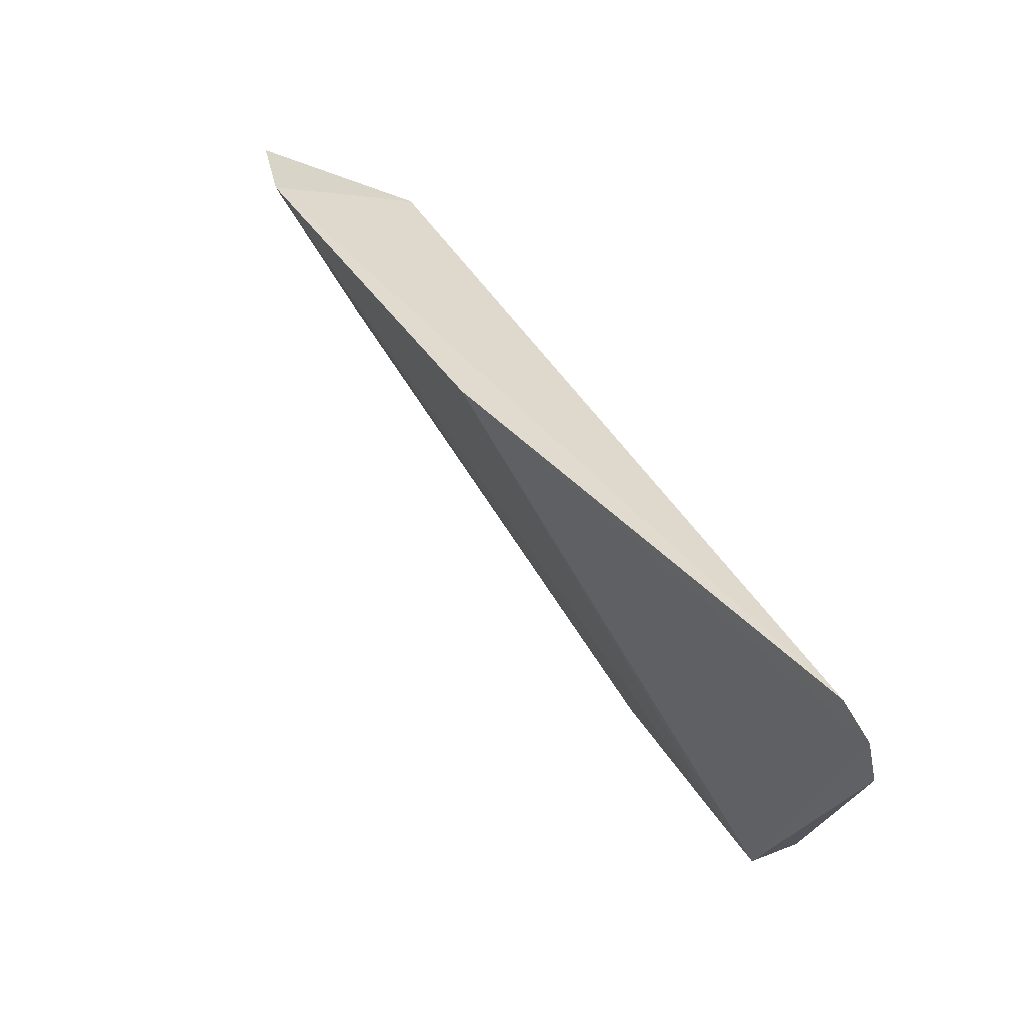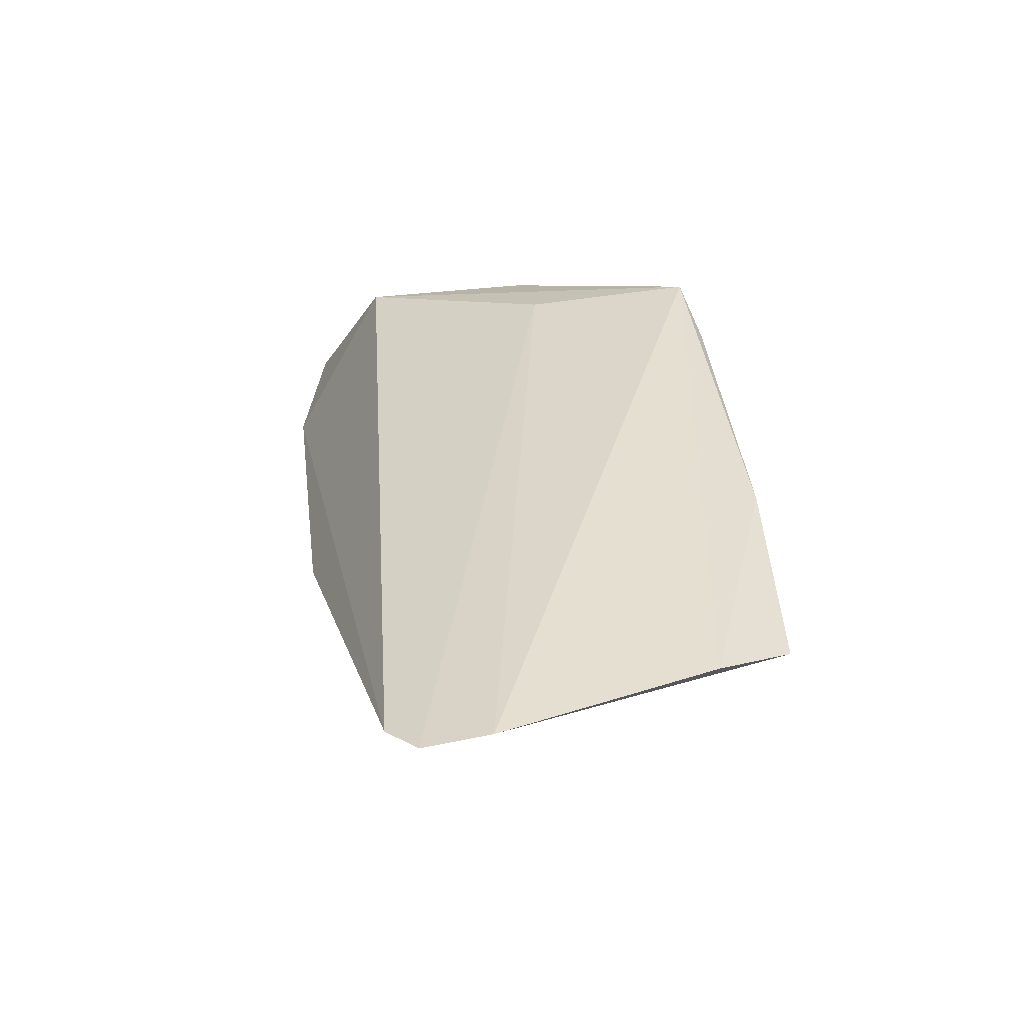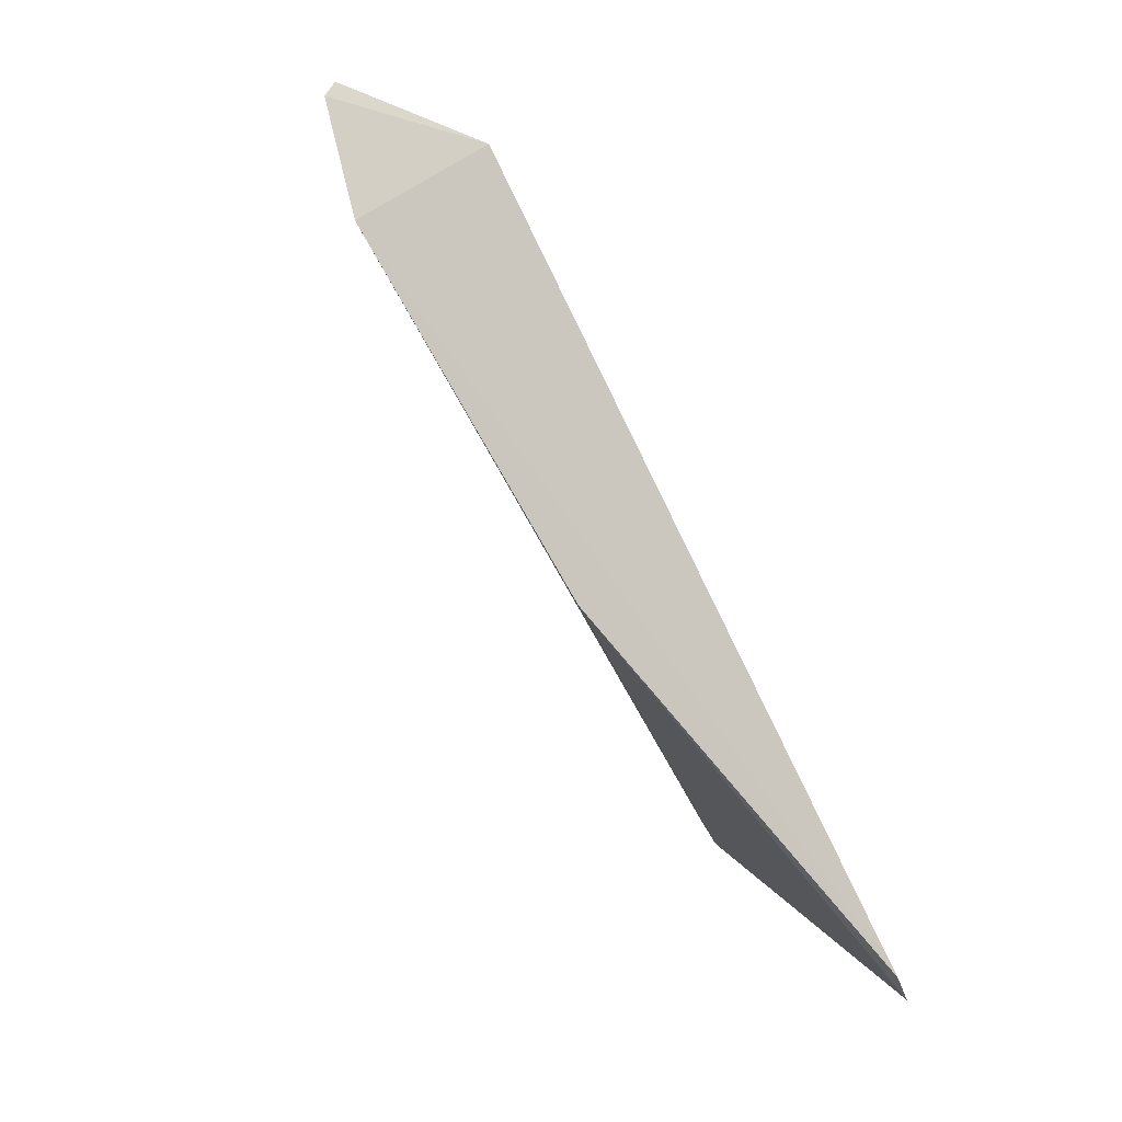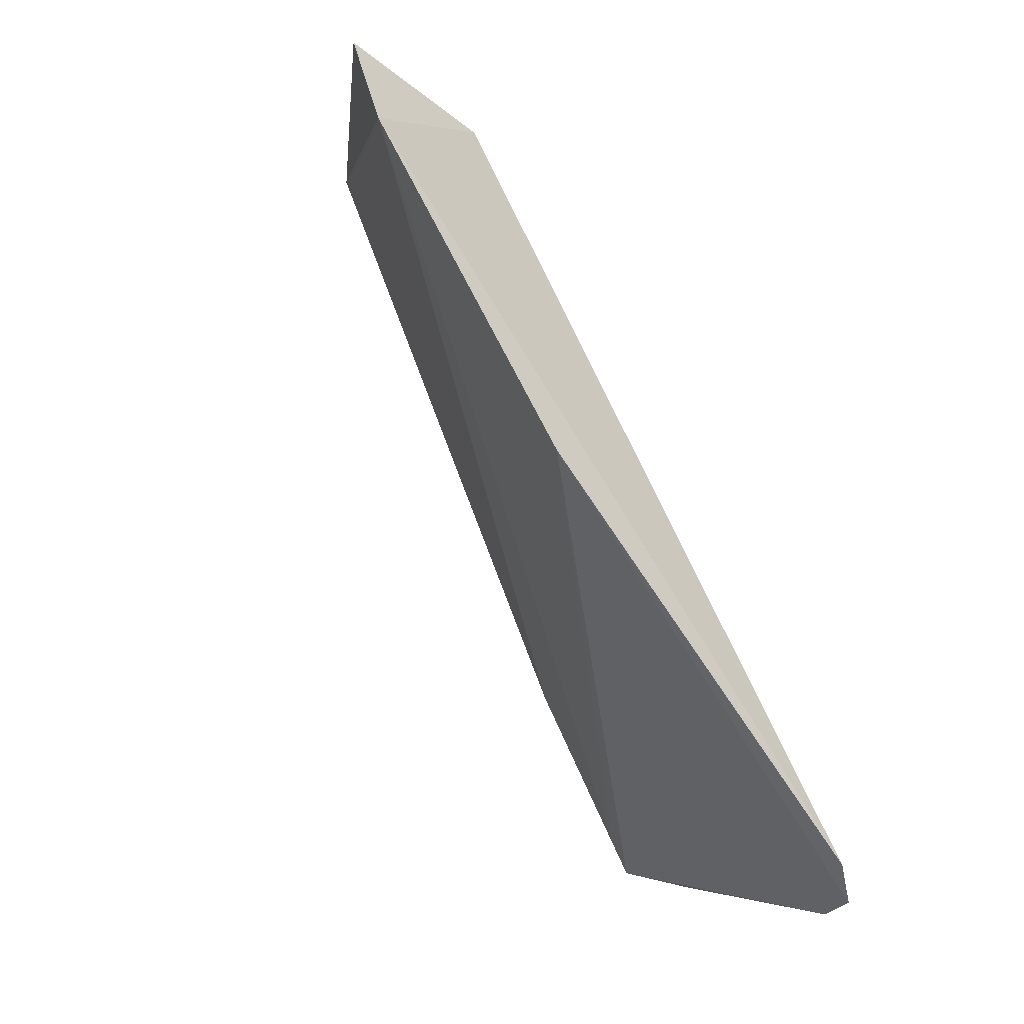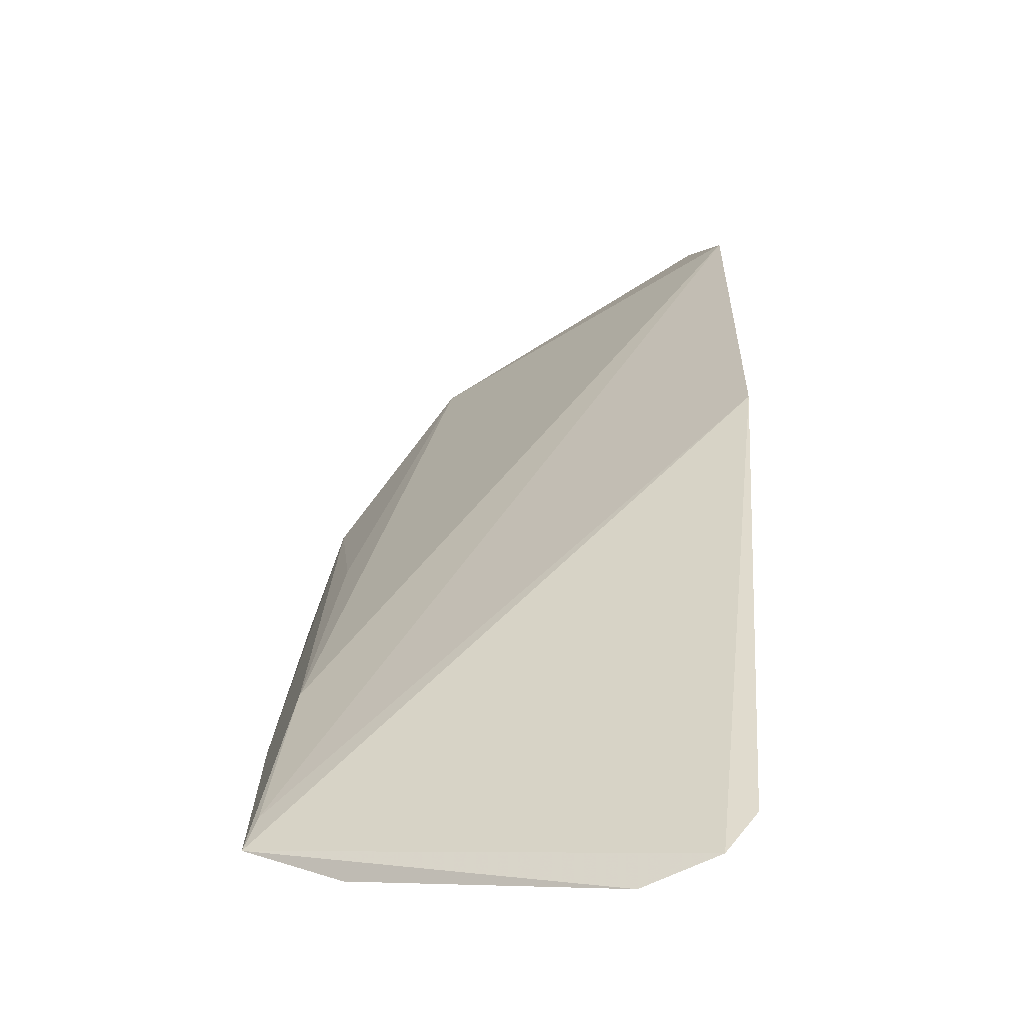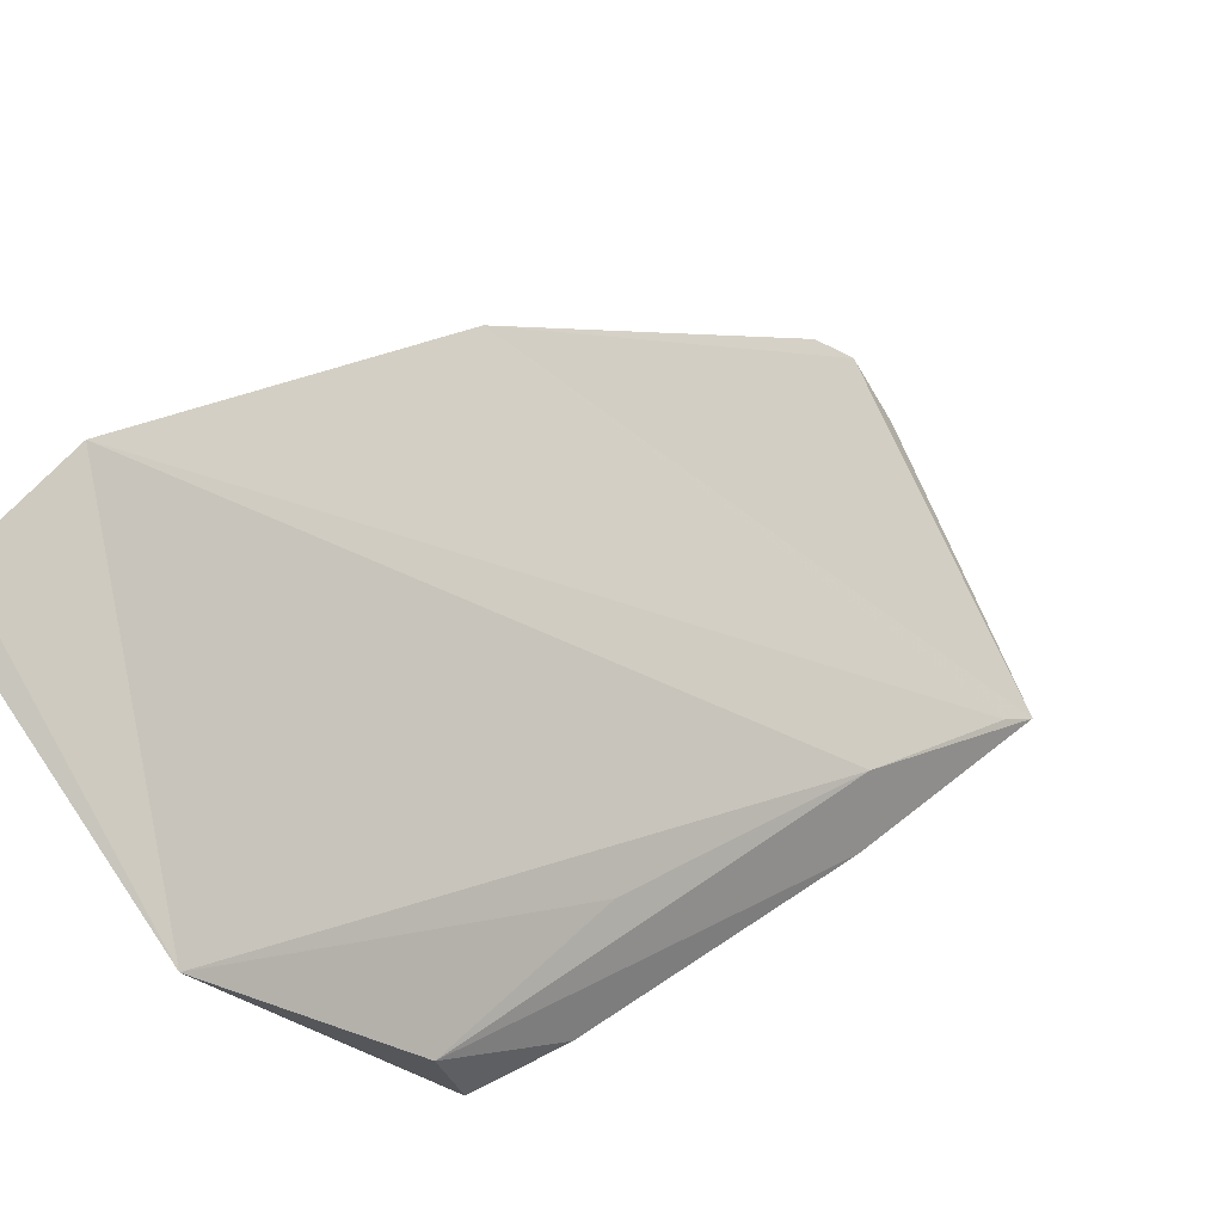
<metadata>
{"format":"obj","ext":"obj","renderer":"f3d","projection":"perspective","resolution":1024,"background":"white","views":[{"elev":-48.3,"azim":-100.4,"up":"+Z"},{"elev":-31.1,"azim":-15.3,"up":"+Z"},{"elev":-4.7,"azim":-117.7,"up":"+Z"},{"elev":-31.0,"azim":-125.3,"up":"+Z"},{"elev":-8.4,"azim":-177.5,"up":"+Y"},{"elev":61.5,"azim":47.7,"up":"+Y"}]}
</metadata>
<code>
v -0.0101 -0.01638 0.03447
v -0.005848 -0.02576 0.02691
v -0.006405 -0.03329 0.008701
v -0.01877 -0.03344 0.003779
v -0.01775 -0.0177 0.03237
v -0.009214 -0.03409 0.007409
v -0.01976 -0.01214 0.02877
v -0.006595 -0.02207 0.03053
v -0.01199 -0.0228 0.0294
v -0.005949 -0.03036 0.01646
v -0.006288 -0.02479 0.03001
v -0.01667 -0.03429 0.00413
v -0.007056 -0.02876 0.01509
v -0.02013 -0.01975 0.01707
v -0.01765 -0.01229 0.03373
v -0.01964 -0.03242 0.004687
v -0.01182 -0.01955 0.03284
v -0.006684 -0.03241 0.009709
v -0.007436 -0.02407 0.02406
v -0.01882 -0.01147 0.03285
f 10 6 3
f 10 8 2
f 11 2 8
f 11 8 1
f 11 5 9
f 11 10 2
f 11 6 10
f 12 4 3
f 12 3 6
f 12 6 11
f 12 11 9
f 12 9 4
f 13 7 1
f 13 10 3
f 13 8 10
f 14 3 4
f 15 5 1
f 16 9 5
f 16 4 9
f 16 14 4
f 16 5 7
f 16 7 14
f 17 11 1
f 17 1 5
f 17 5 11
f 18 13 3
f 18 7 13
f 18 14 7
f 18 3 14
f 19 13 1
f 19 1 8
f 19 8 13
f 20 7 5
f 20 5 15
f 20 15 1
f 20 1 7

</code>
